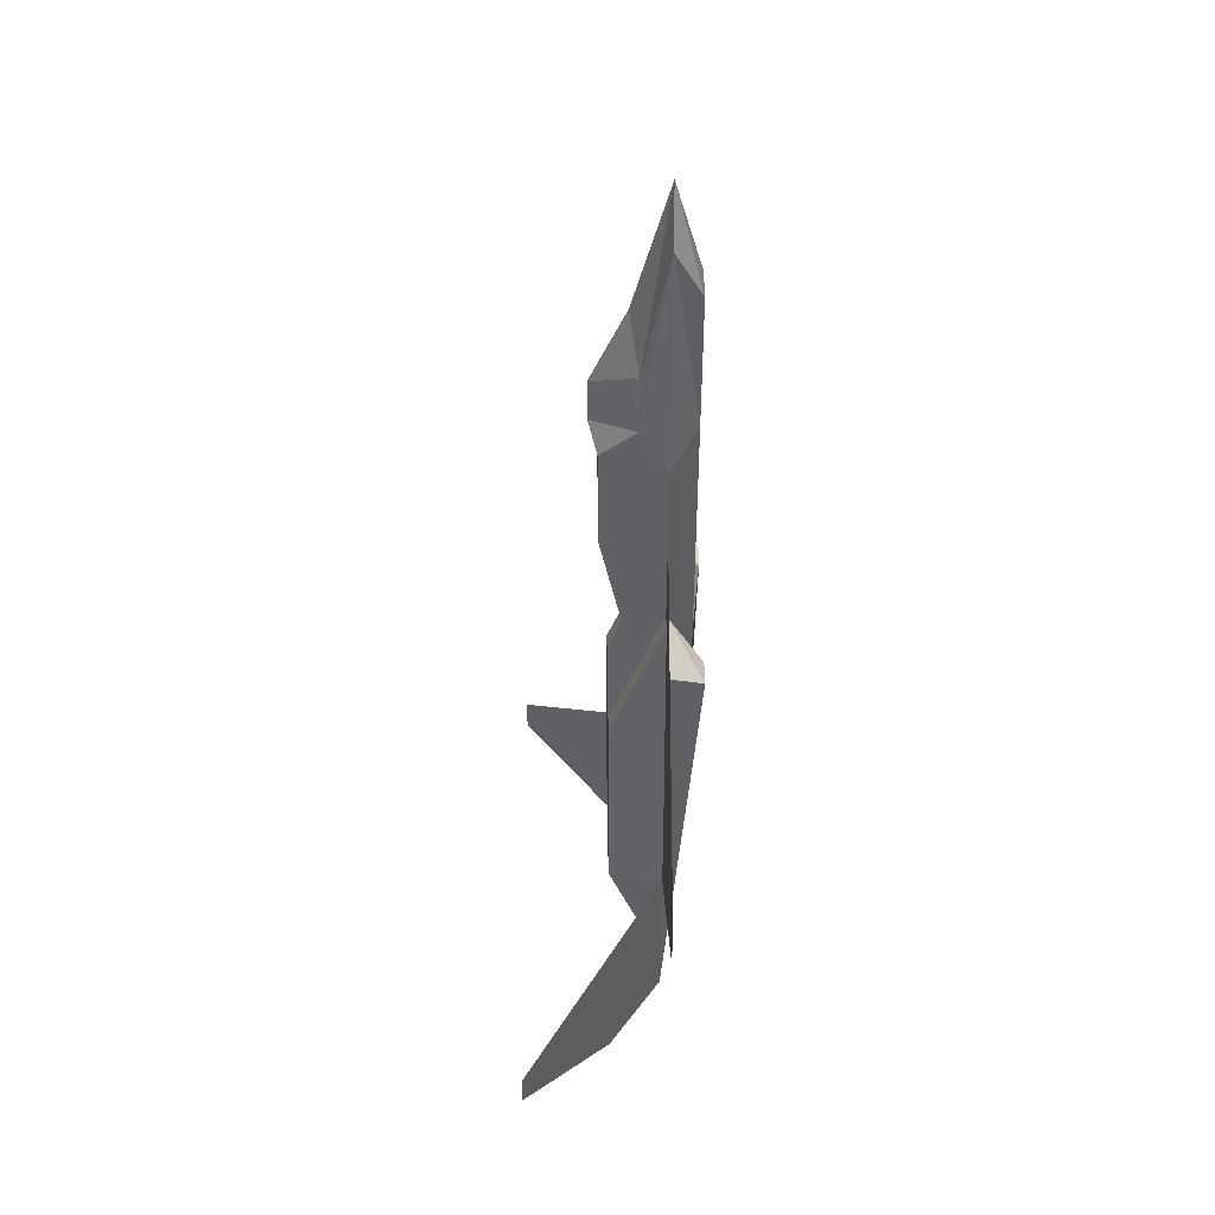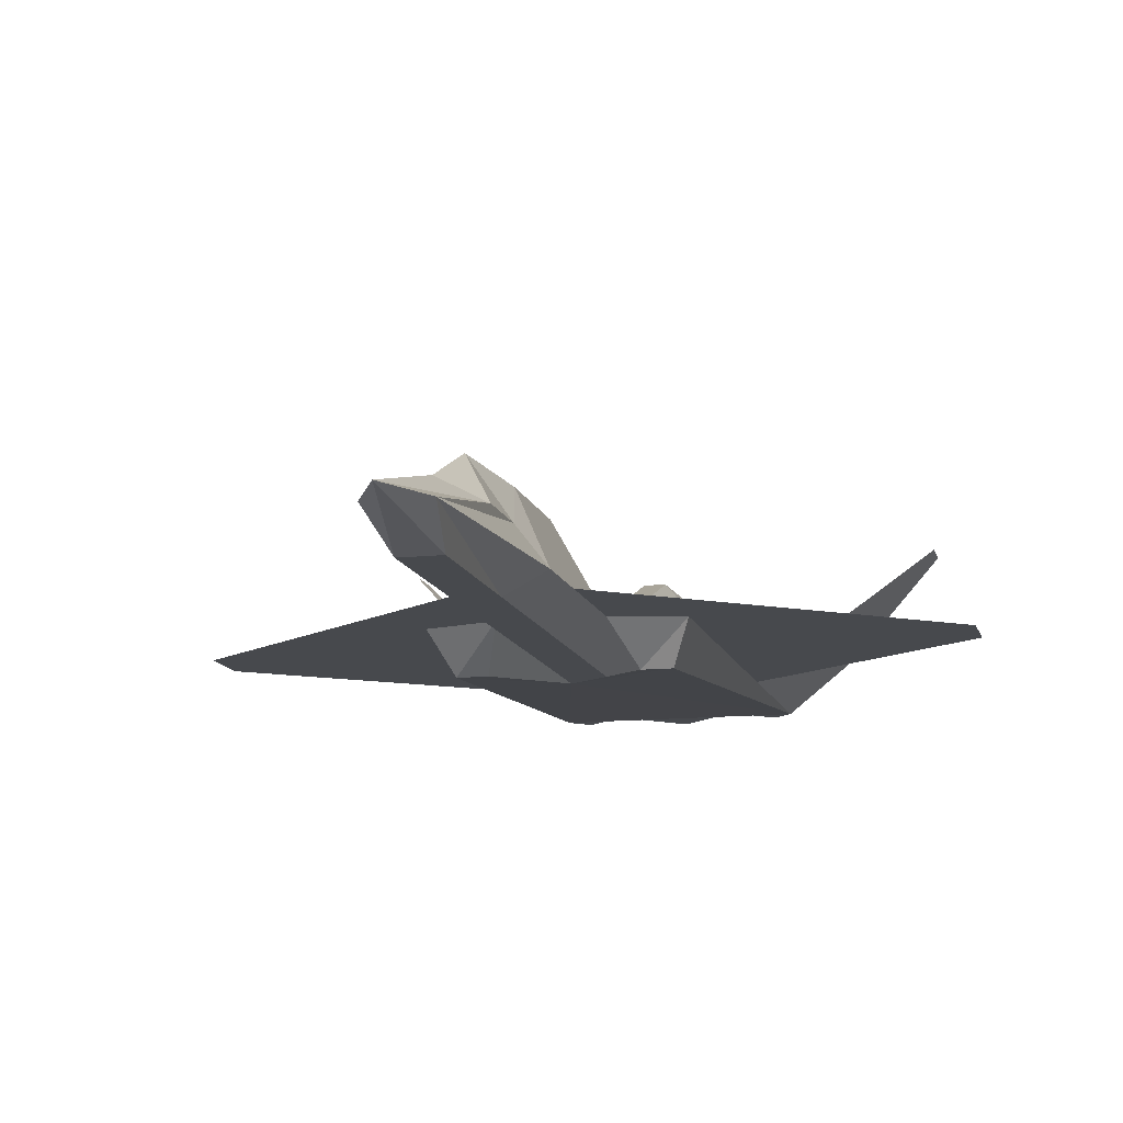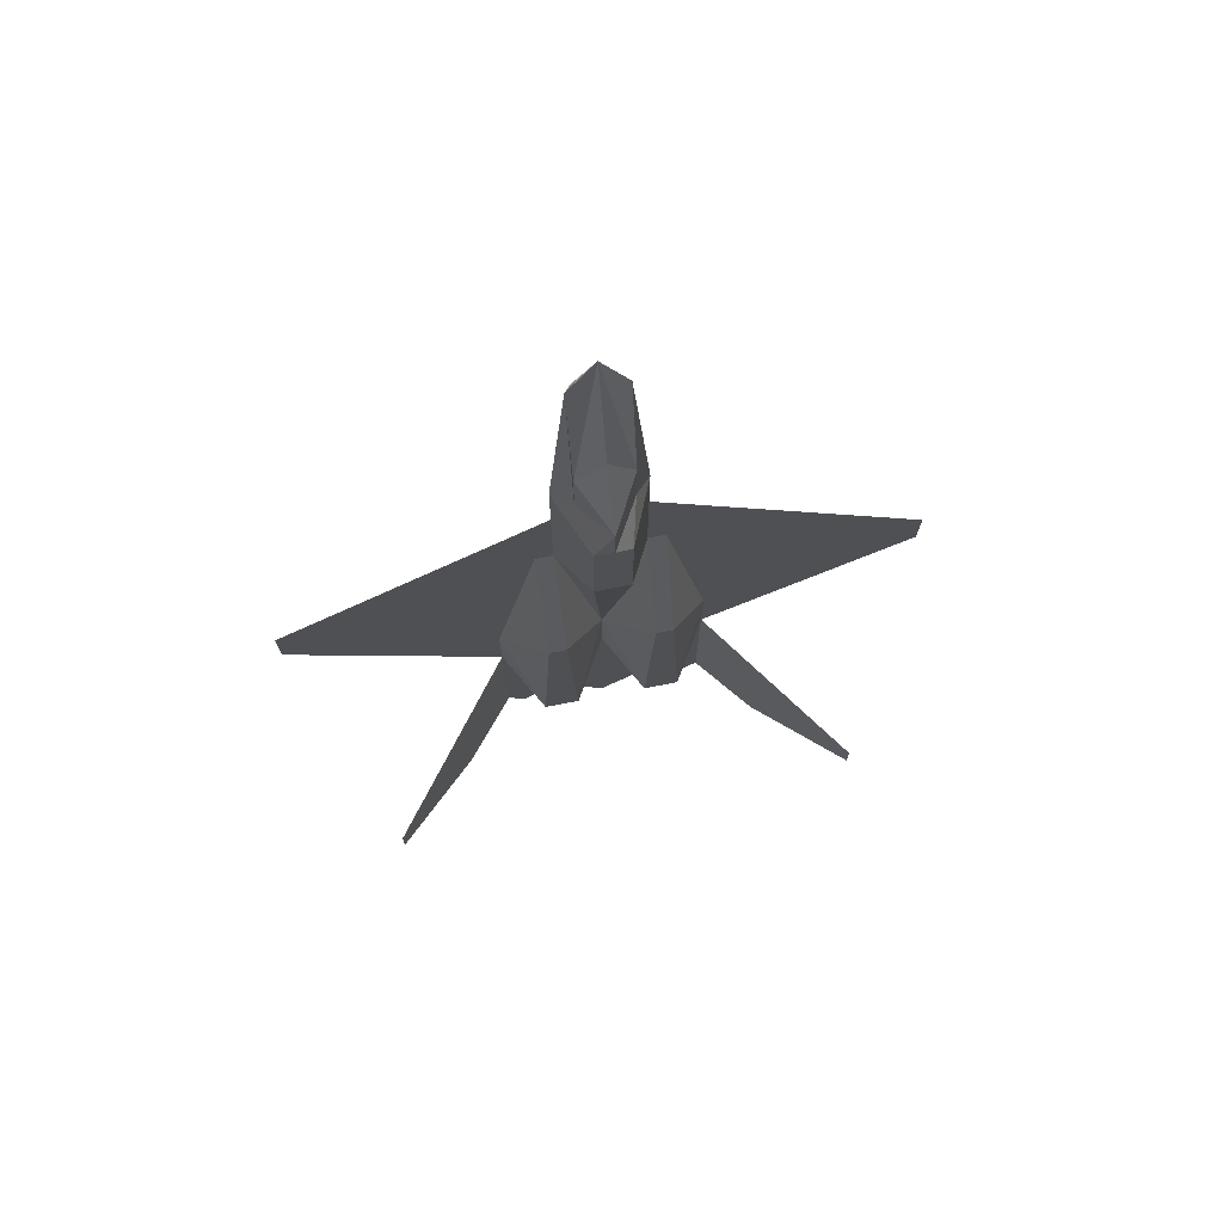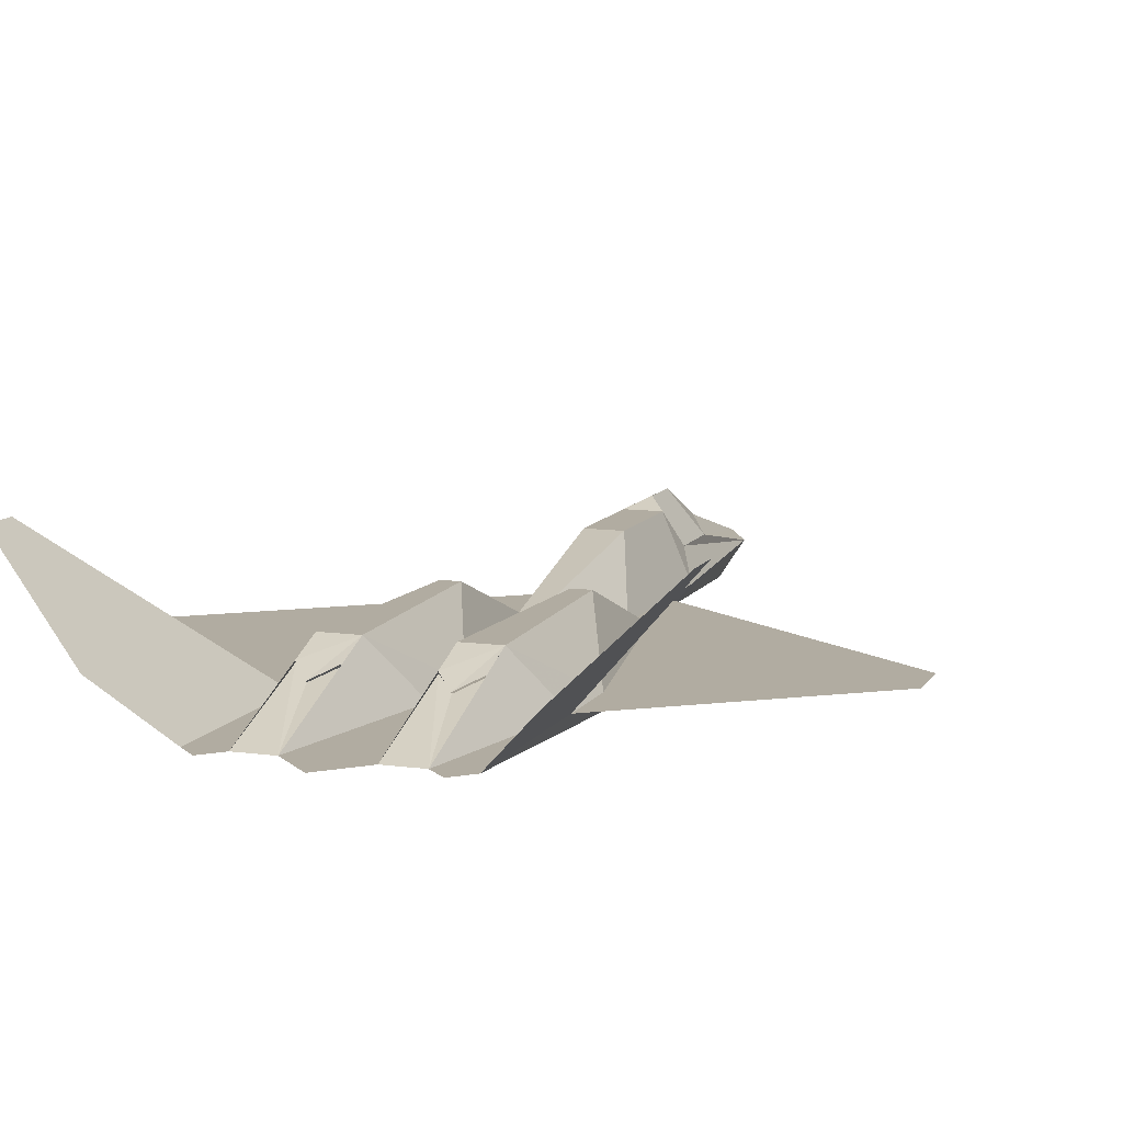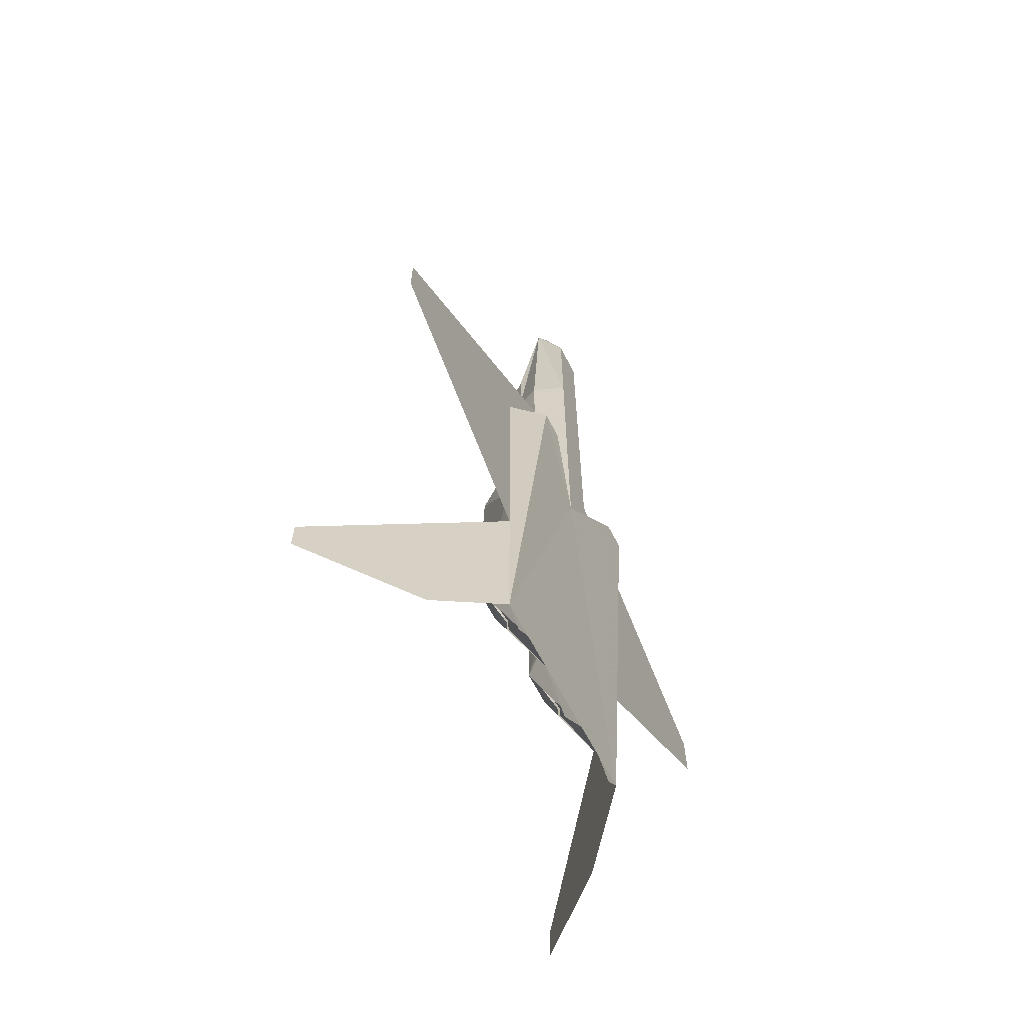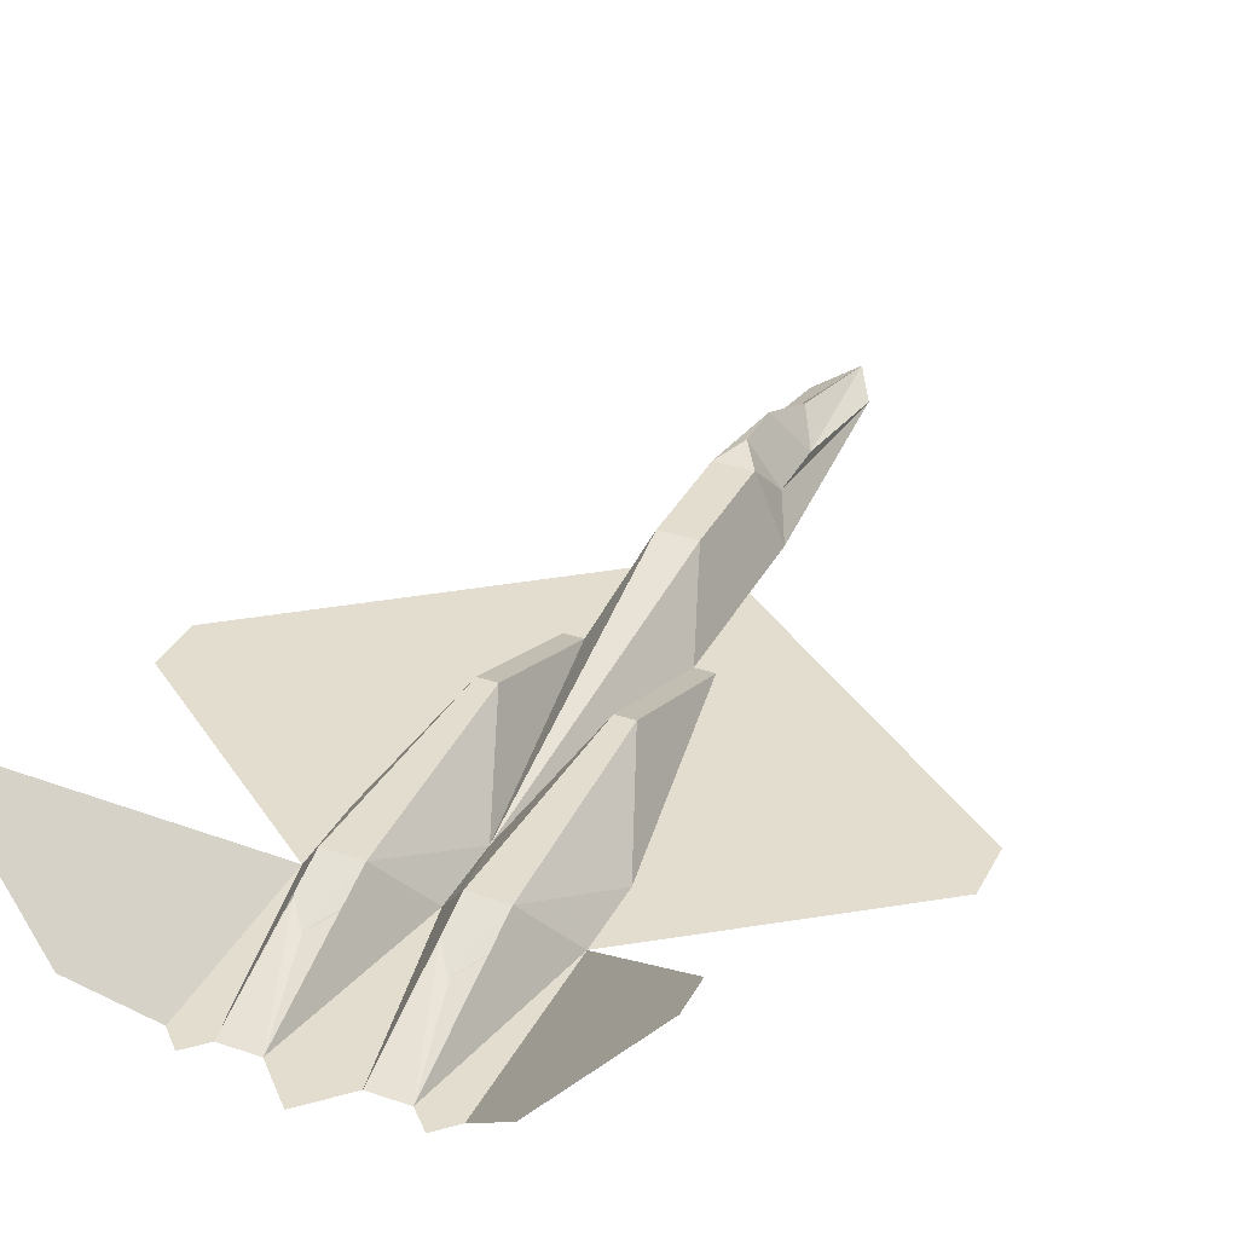
<metadata>
{"format":"obj","ext":"obj","renderer":"f3d","projection":"perspective","resolution":1024,"background":"white","views":[{"elev":46.9,"azim":-90.7,"up":"+Z"},{"elev":-12.4,"azim":13.9,"up":"+Y"},{"elev":74.0,"azim":169.0,"up":"+Z"},{"elev":10.2,"azim":-160.7,"up":"+Y"},{"elev":-65.6,"azim":-62.3,"up":"+Z"},{"elev":34.9,"azim":-155.5,"up":"+Y"}]}
</metadata>
<code>
v 0.2455 0.025 0.4915
v 0.271 0.025 0.4915
v 0.2879 0.05893 0.5339
v 0.2286 0.05893 0.517
v 0.3897 0.025 0.4915
v 0.4152 0.025 0.4915
v 0.4321 0.05893 0.517
v 0.3728 0.05893 0.5339
v 0.3304 0.05893 0.975
v 0.3049 0.05893 0.9241
v 0.3134 0.0335 0.8732
v 0.3558 0.05893 0.9241
v 0.3473 0.0335 0.8732
v 0.3473 0.0335 0.7375
v 0.3728 0.05893 0.7036
v 0.3473 0.0335 0.3982
v 0.3134 0.0335 0.3982
v 0.2879 0.05893 0.7036
v 0.3134 0.0335 0.7375
v 0.4321 0.05893 0.05893
v 0.2286 0.05893 0.05893
v 0.2455 0.05893 0.04198
v 0.2625 0.05893 0.05893
v 0.3304 0.05893 0.025
v 0.3643 0.05893 0.05893
v 0.2964 0.05893 0.05893
v 0.4152 0.05893 0.04198
v 0.3982 0.05893 0.05893
v 0.4321 0.05893 0.2286
v 0.6357 0.05893 0.3813
v 0.6357 0.05893 0.4322
v 0.3728 0.05893 0.6357
v 0.025 0.05893 0.3813
v 0.2286 0.05893 0.2286
v 0.2879 0.05893 0.6357
v 0.025 0.05893 0.4322
v 0.3049 0.08439 0.7375
v 0.3049 0.08439 0.7969
v 0.3304 0.1268 0.7714
v 0.3304 0.1268 0.729
v 0.3134 0.1183 0.7036
v 0.3304 0.09287 0.8478
v 0.3558 0.08439 0.7969
v 0.3558 0.08439 0.7375
v 0.3473 0.1183 0.7036
v 0.5678 0.1946 0.09287
v 0.5678 0.1946 0.05893
v 0.483 0.1098 0.025
v 0.3982 0.1098 0.1946
v 0.09287 0.1946 0.09287
v 0.1777 0.1098 0.025
v 0.09287 0.1946 0.05893
v 0.2625 0.1098 0.1946
v 0.3304 0.05893 0.2286
v 0.2964 0.1098 0.1946
v 0.3643 0.1098 0.1946
v 0.2964 0.09712 0.1607
v 0.2795 0.08862 0.1395
v 0.2625 0.09712 0.1607
v 0.3982 0.09712 0.1607
v 0.3812 0.08862 0.1395
v 0.3643 0.09712 0.1607
v 0.2879 0.1098 0.3982
v 0.271 0.1098 0.3982
v 0.3897 0.1098 0.3982
v 0.3728 0.1098 0.3982
v 0.2286 0.05893 0.2964
v 0.4321 0.05893 0.2964
v 0.3304 0.05893 0.2964
v 0.271 0.05893 0.5339
v 0.3897 0.05893 0.5339
v 0.3134 0.1183 0.6018
v 0.3473 0.1183 0.6018
v 0.2625 0.09545 0.1617
v 0.2795 0.08735 0.1414
v 0.2964 0.09545 0.1617
v 0.3643 0.09545 0.1617
v 0.3812 0.08735 0.1414
v 0.3982 0.09545 0.1617
f 1 2 3
f 5 6 7
f 9 10 11
f 12 9 13
f 14 15 12
f 16 13 11
f 13 9 11
f 10 18 19
f 3 17 19
f 15 14 16
f 17 3 2
f 5 8 16
f 20 7 6
f 1 4 21
f 21 22 23
f 24 25 26
f 27 20 28
f 7 29 30
f 33 34 4
f 17 2 1
f 37 38 39
f 42 39 38
f 42 43 39
f 39 43 44
f 40 45 41
f 20 29 46
f 28 29 20
f 28 49 29
f 50 34 21
f 21 34 23
f 34 53 23
f 26 54 25
f 26 55 54
f 25 54 56
f 53 55 57
f 56 49 60
f 63 55 53
f 65 49 56
f 67 64 53
f 49 65 68
f 55 63 69
f 69 66 56
f 64 70 3
f 66 8 71
f 64 67 70
f 69 63 3
f 69 8 66
f 65 71 68
f 69 3 72
f 69 73 8
f 72 3 18
f 15 8 73
f 37 41 18
f 45 44 15
f 12 15 44
f 37 18 10
f 9 42 38
f 43 42 9
f 41 45 73
f 72 73 69
f 23 74 75
f 25 77 78
f 52 51 21
f 48 47 46
f 8 32 31
f 36 35 3
f 1 3 4
f 5 7 8
f 14 12 13
f 16 11 17
f 10 19 11
f 3 19 18
f 15 16 8
f 7 30 31
f 7 31 32
f 7 32 8
f 33 4 3
f 33 3 35
f 33 35 36
f 17 1 21
f 17 21 20
f 17 20 6
f 17 6 5
f 17 5 16
f 37 39 40
f 37 40 41
f 39 44 45
f 39 45 40
f 20 46 47
f 20 47 48
f 28 20 27
f 50 21 51
f 50 51 52
f 21 23 22
f 26 25 24
f 53 57 58
f 53 58 59
f 56 60 61
f 56 61 62
f 63 53 64
f 65 56 66
f 67 53 34
f 49 68 29
f 55 69 54
f 69 56 54
f 64 3 63
f 66 71 65
f 72 18 41
f 15 73 45
f 12 44 43
f 37 10 38
f 9 38 10
f 43 9 12
f 41 73 72
f 23 75 76
f 23 76 26
f 25 78 79
f 25 79 28
f 52 21 34
f 52 34 50
f 48 46 29
f 48 29 20
f 8 31 30
f 8 30 29
f 8 29 68
f 8 68 71
f 36 3 70
f 36 70 67
f 36 67 34
f 36 34 33

</code>
